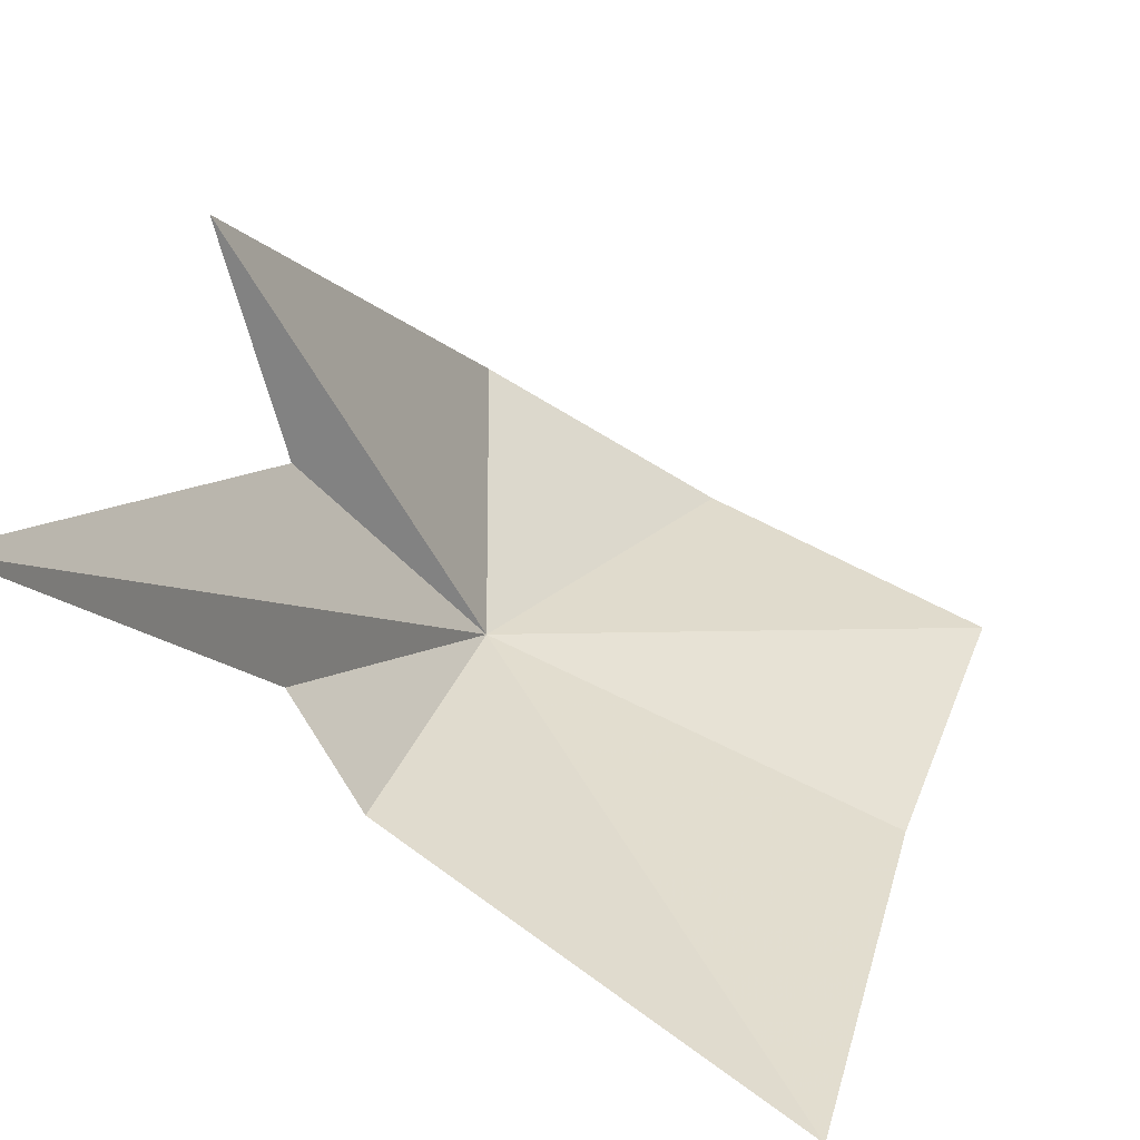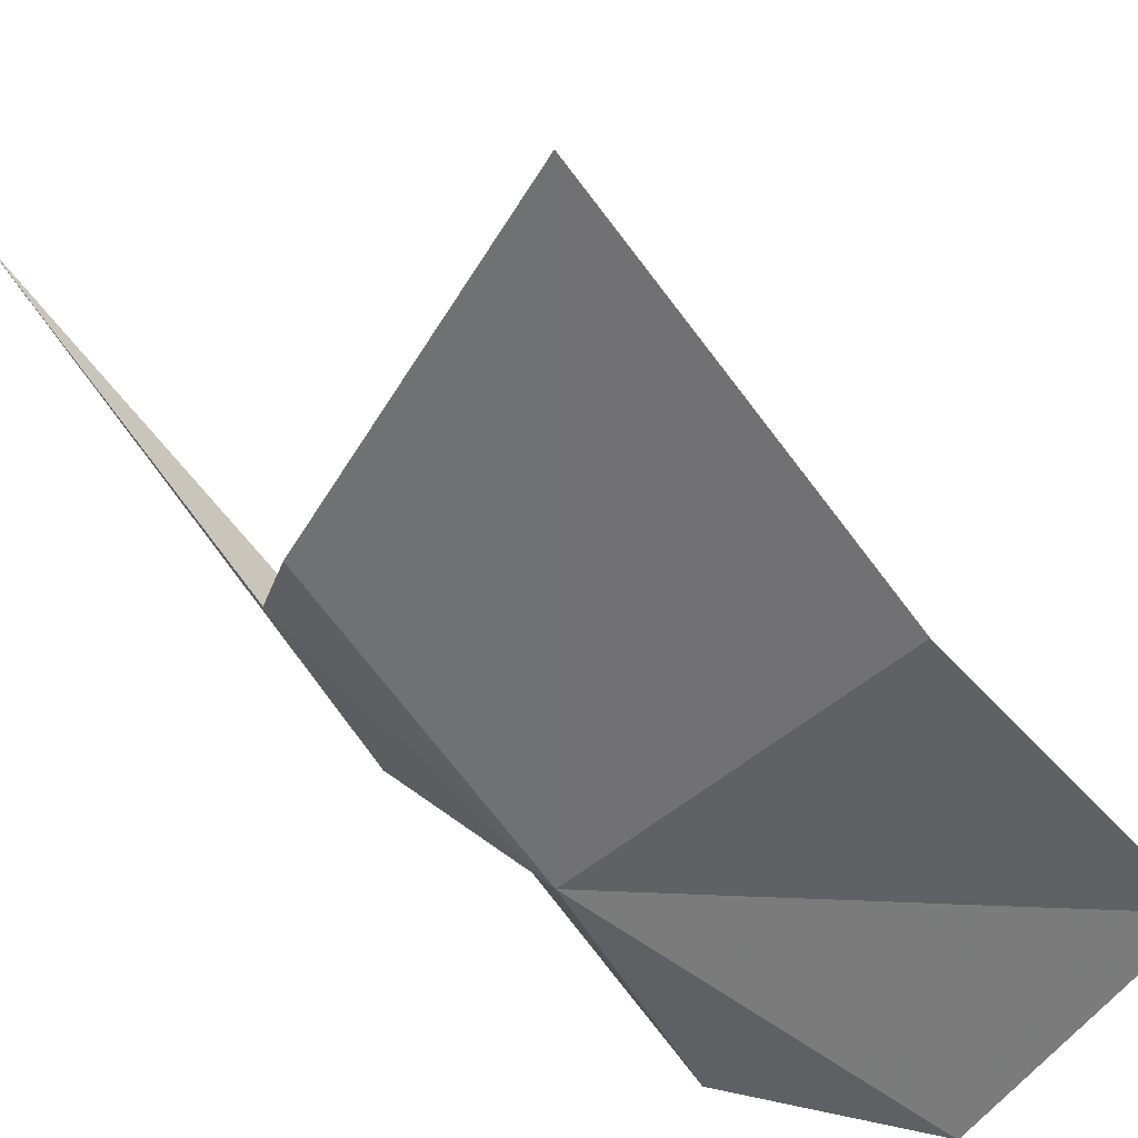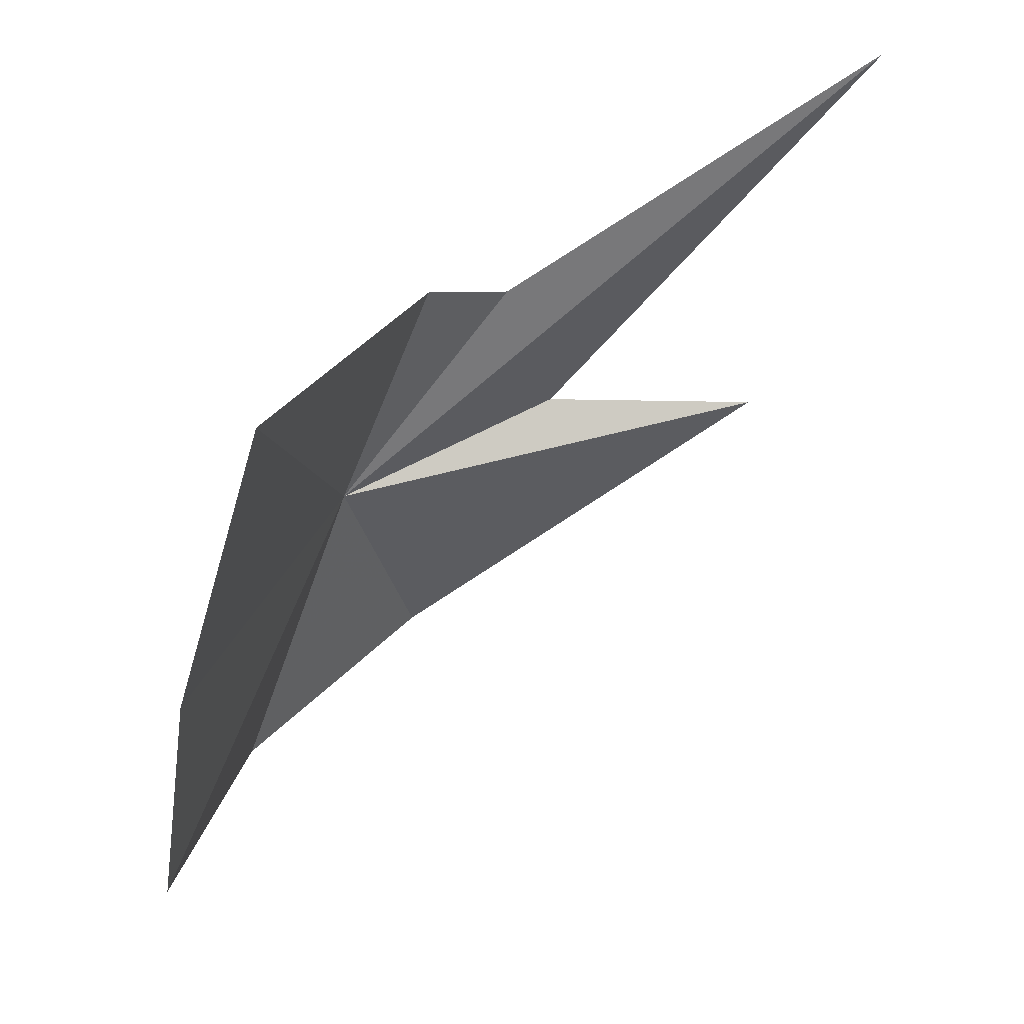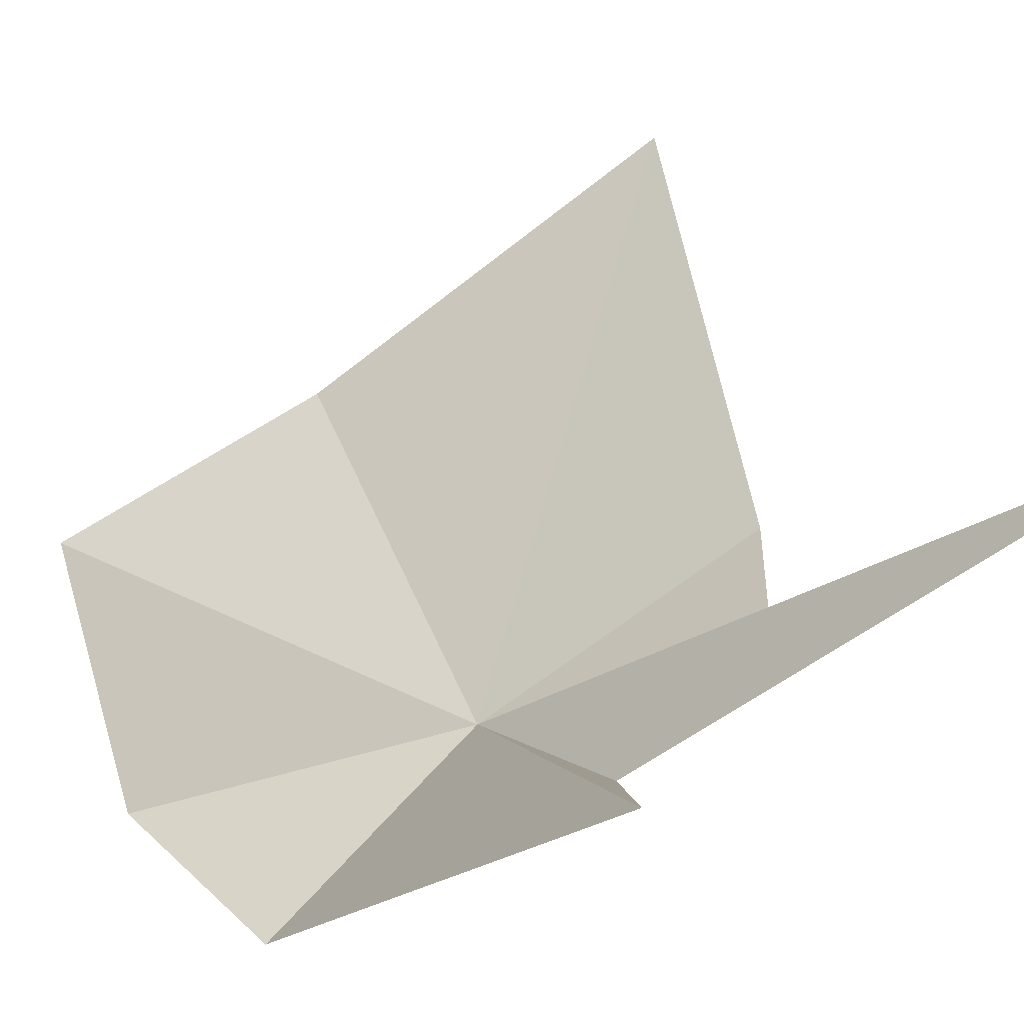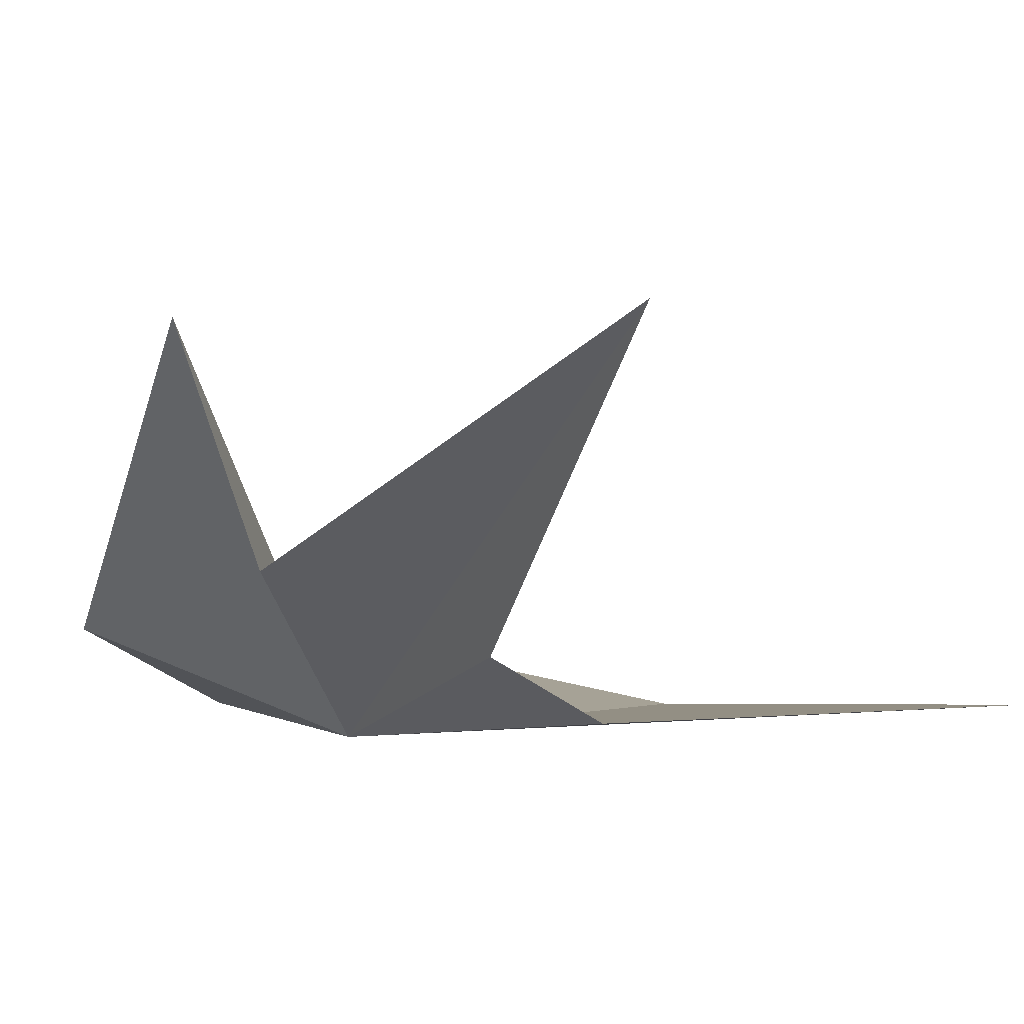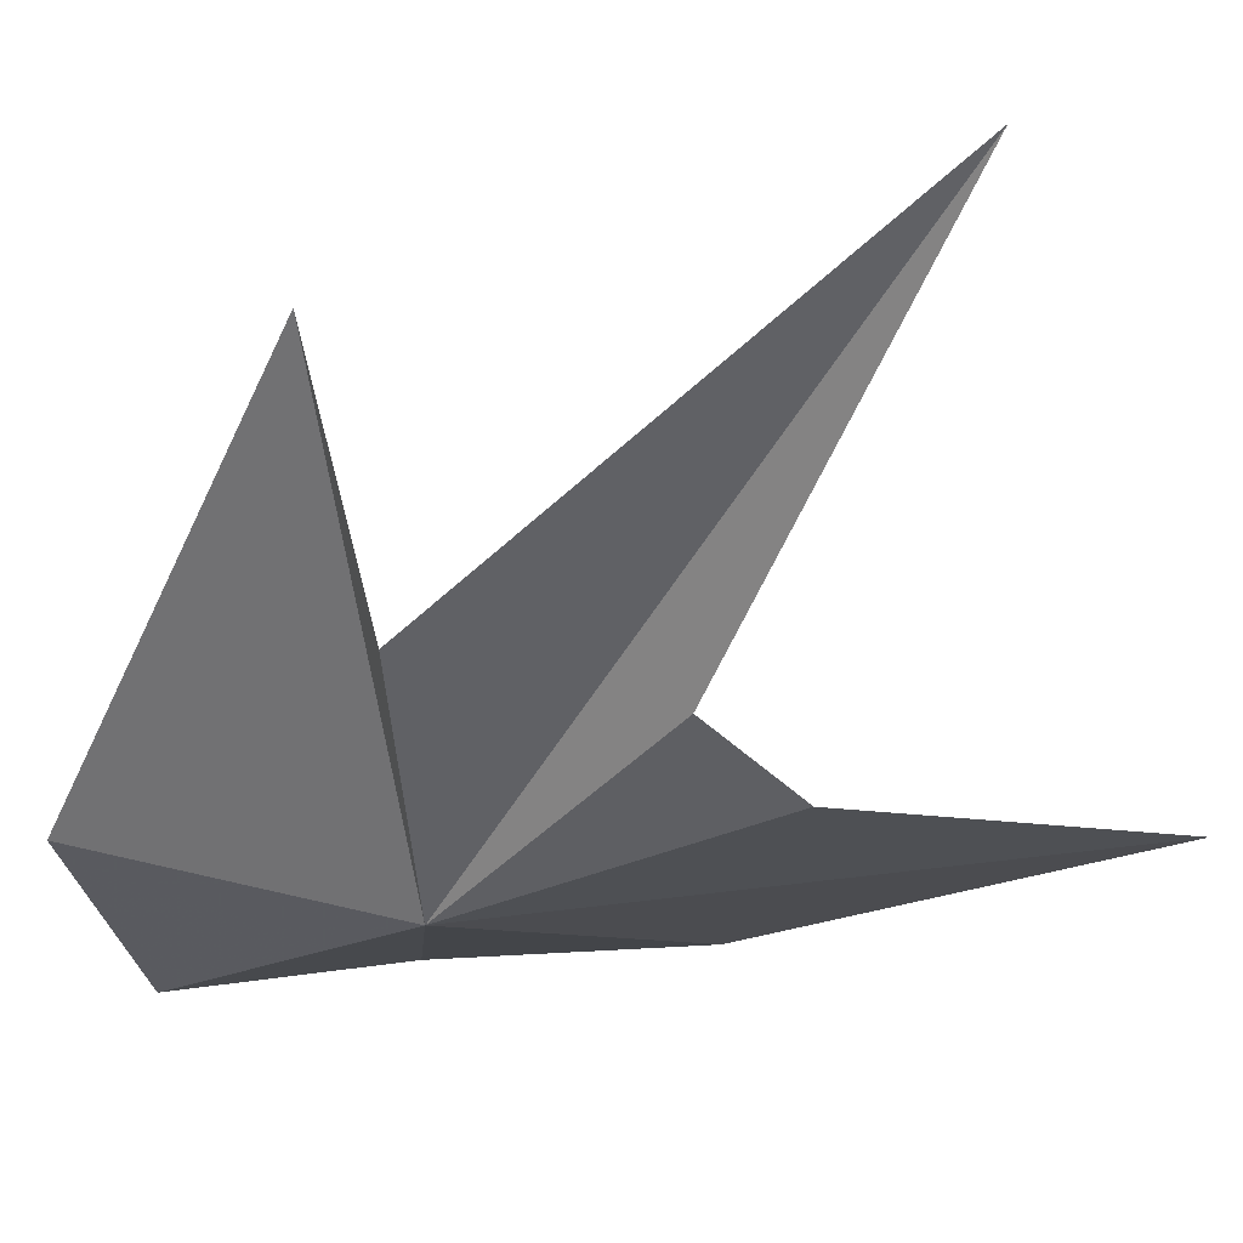
<metadata>
{"format":"obj","ext":"obj","renderer":"f3d","projection":"perspective","resolution":1024,"background":"white","views":[{"elev":46.0,"azim":19.3,"up":"+Y"},{"elev":-55.3,"azim":44.7,"up":"+Y"},{"elev":39.9,"azim":99.6,"up":"+Z"},{"elev":73.5,"azim":-118.7,"up":"+Y"},{"elev":20.3,"azim":-43.8,"up":"+Y"},{"elev":6.1,"azim":-59.3,"up":"+Y"}]}
</metadata>
<code>
v -3.45 5.88 21.38
v -6.079 11.59 21.88
v -5.282 8.672 22.17
v -4.313 8.181 24.71
v -3.252 7.288 25.31
v -5.652 12.99 28.14
v -2.09 4.516 17.15
v -4.685 6.555 17.94
v 1.541 4.288 17.95
v 1.565 4.855 21.74
v 2.038 6.379 26.92
f 1 3 2
f 1 5 4
f 1 4 6
f 1 8 7
f 1 9 10
f 1 11 5
f 1 6 3
f 1 2 8
f 1 10 11
f 1 7 9

</code>
